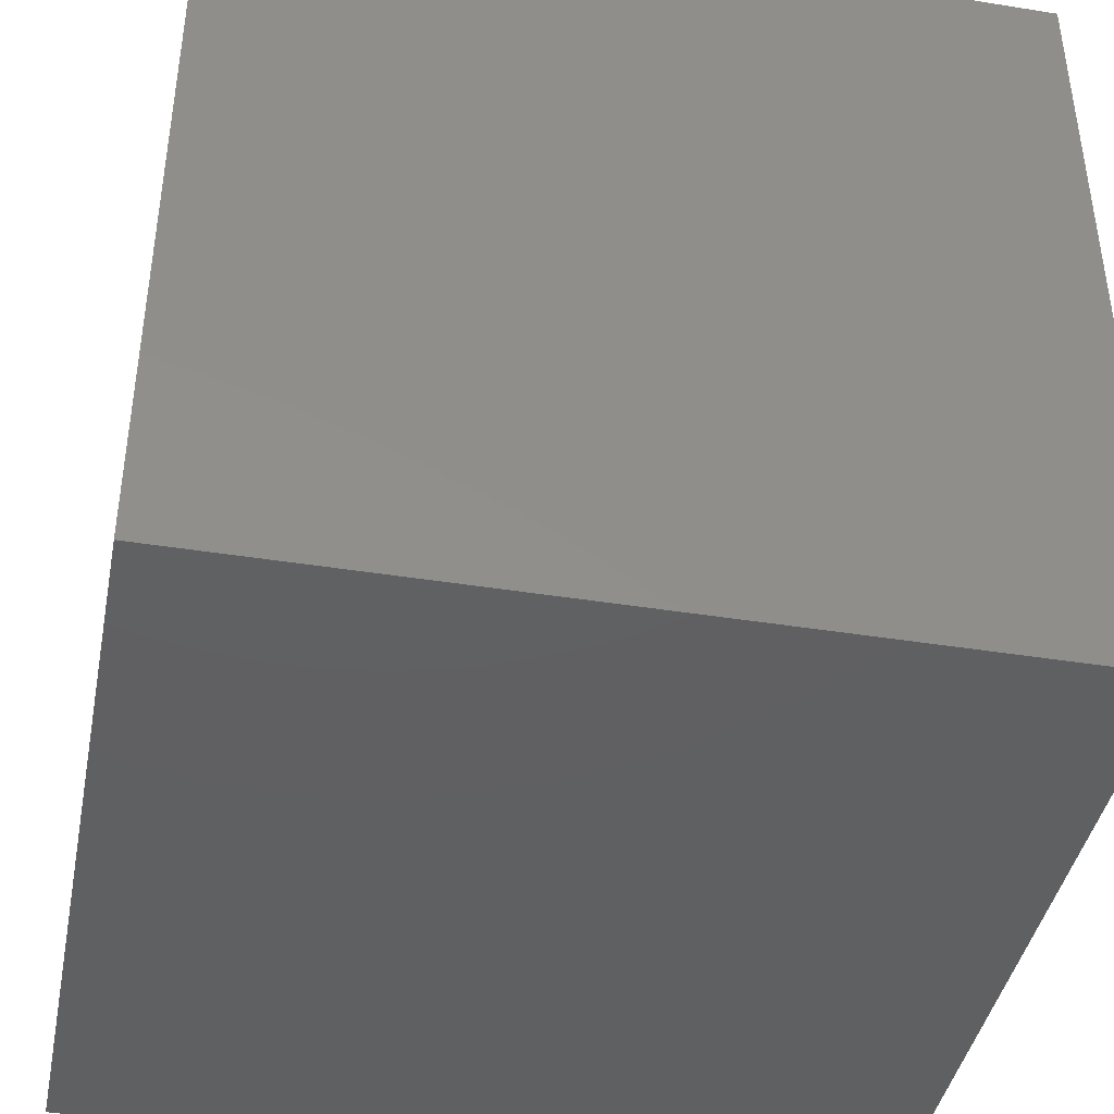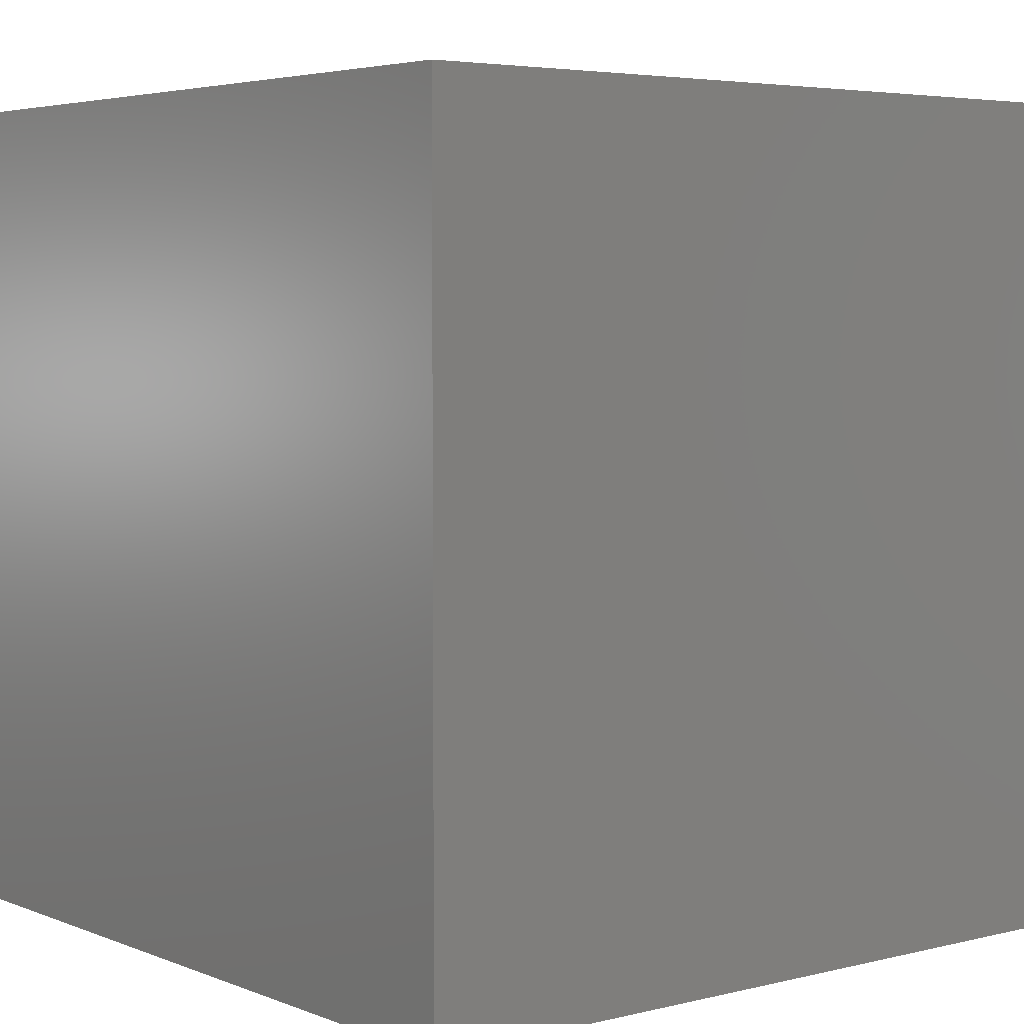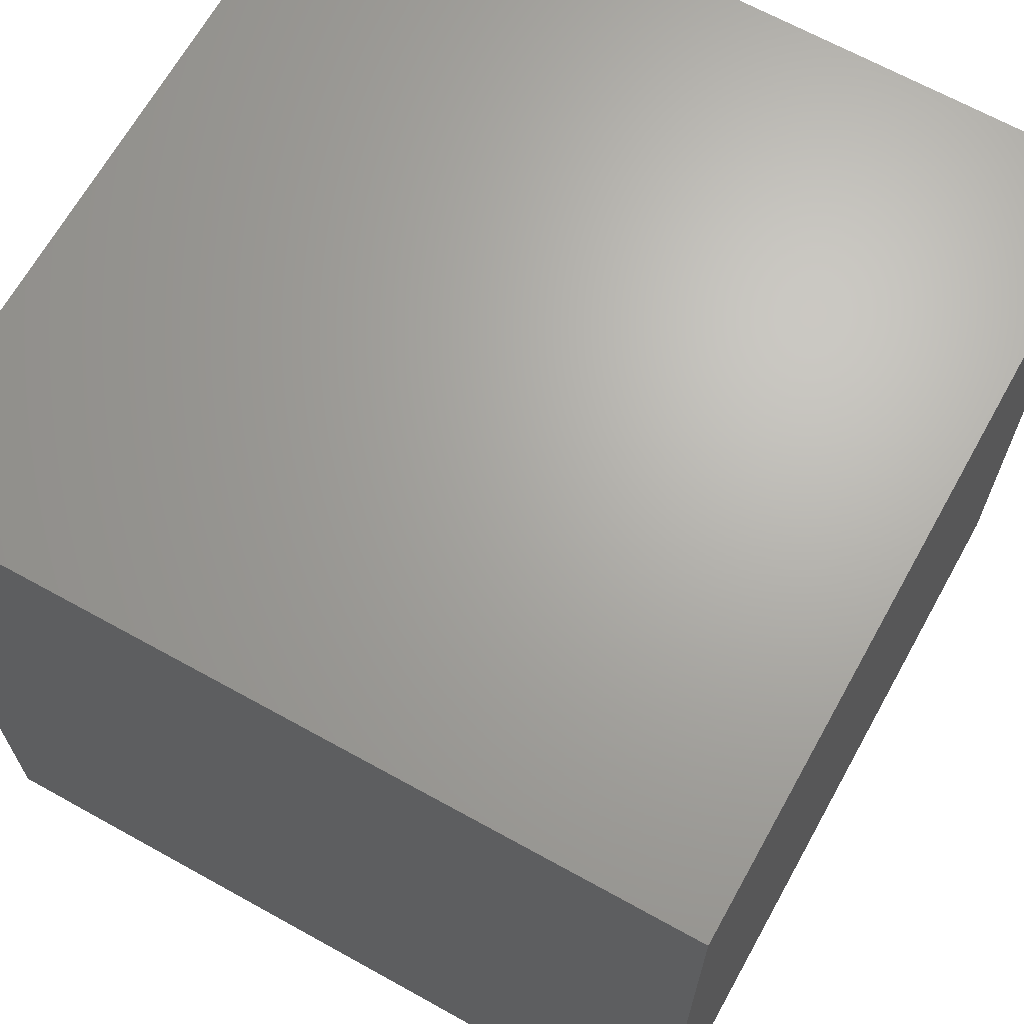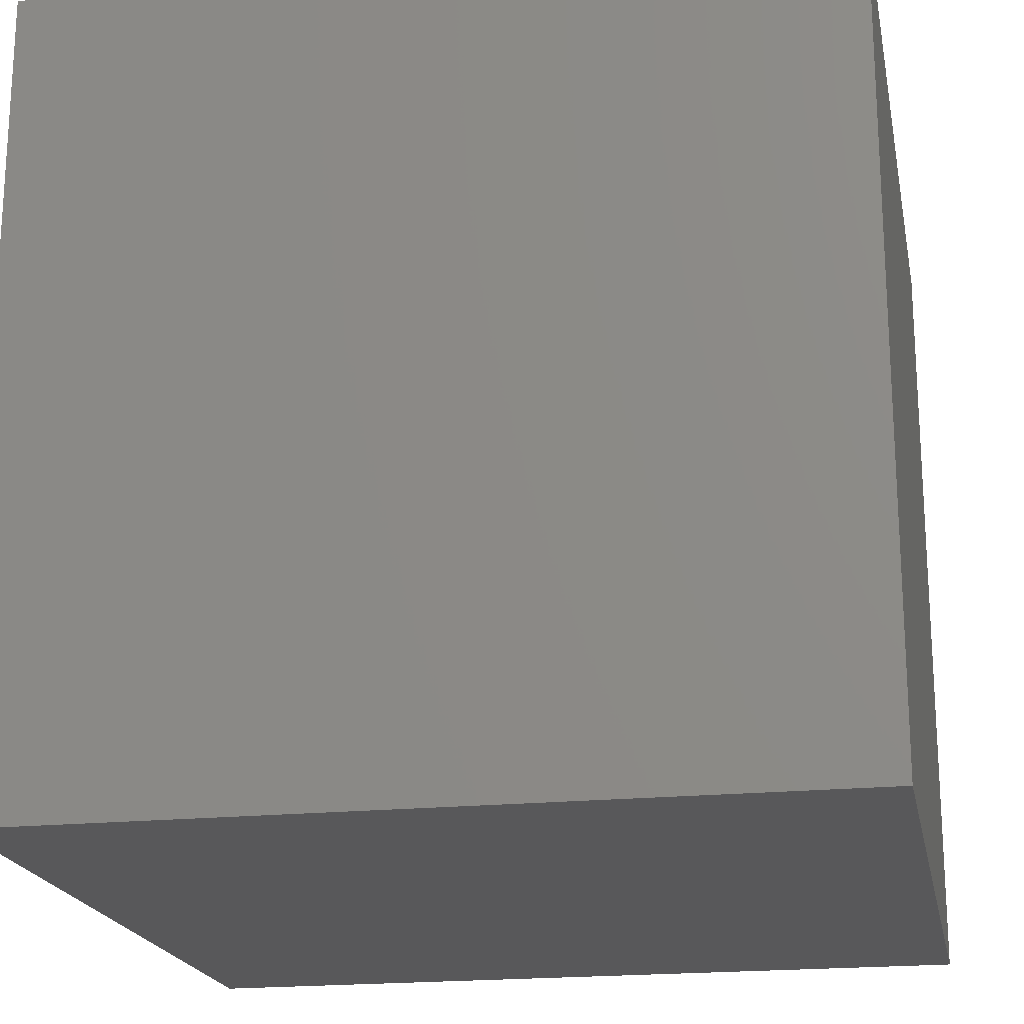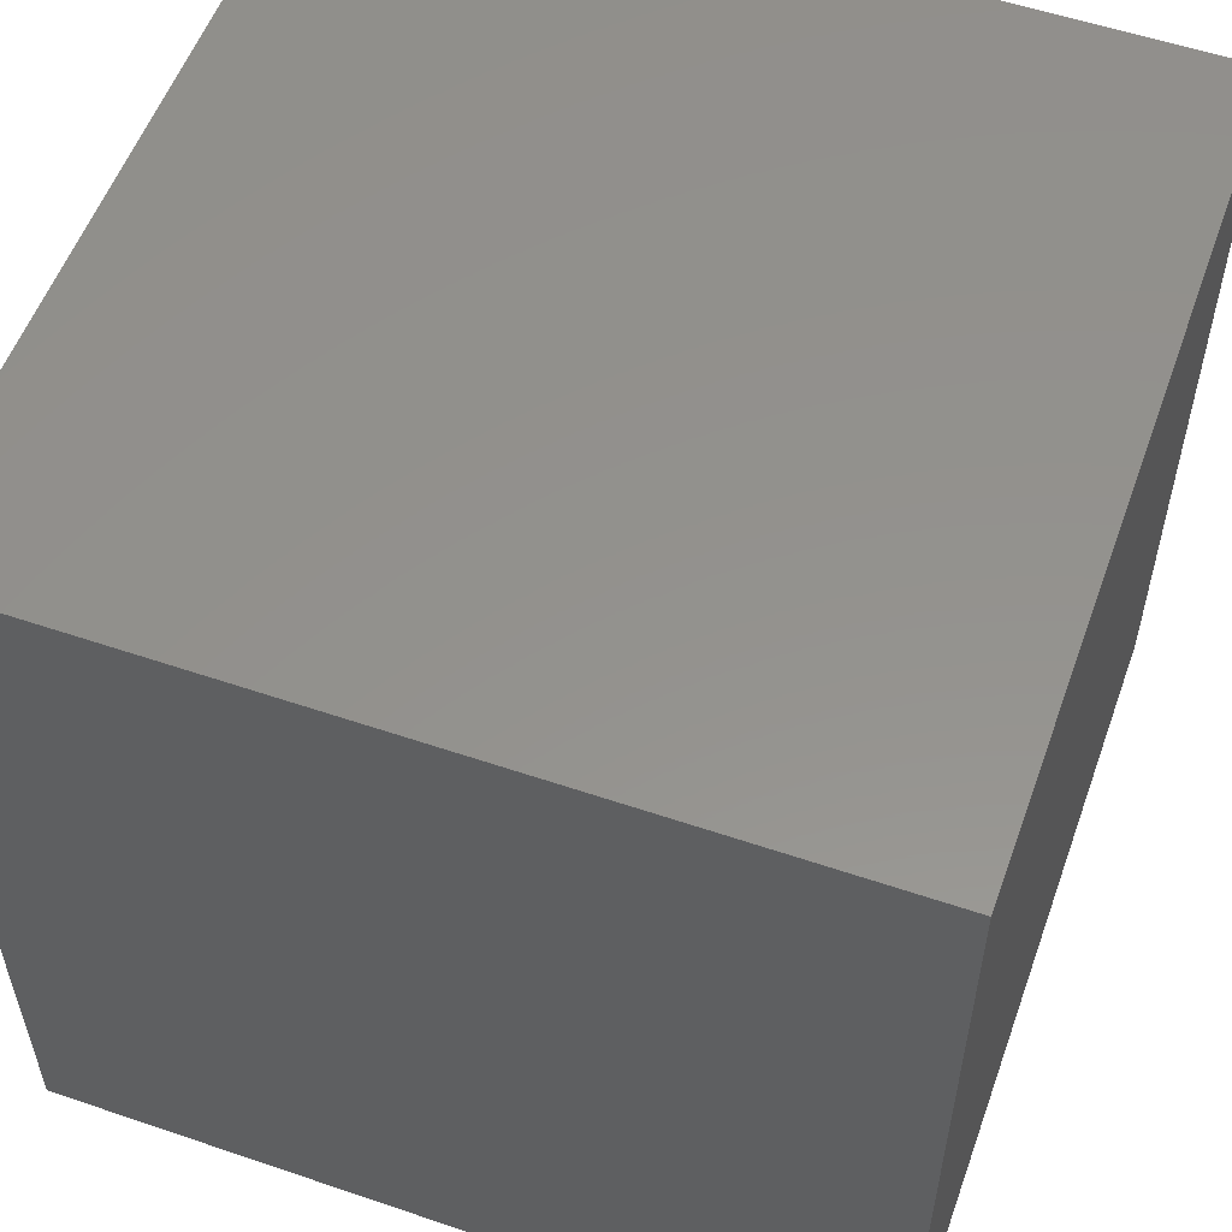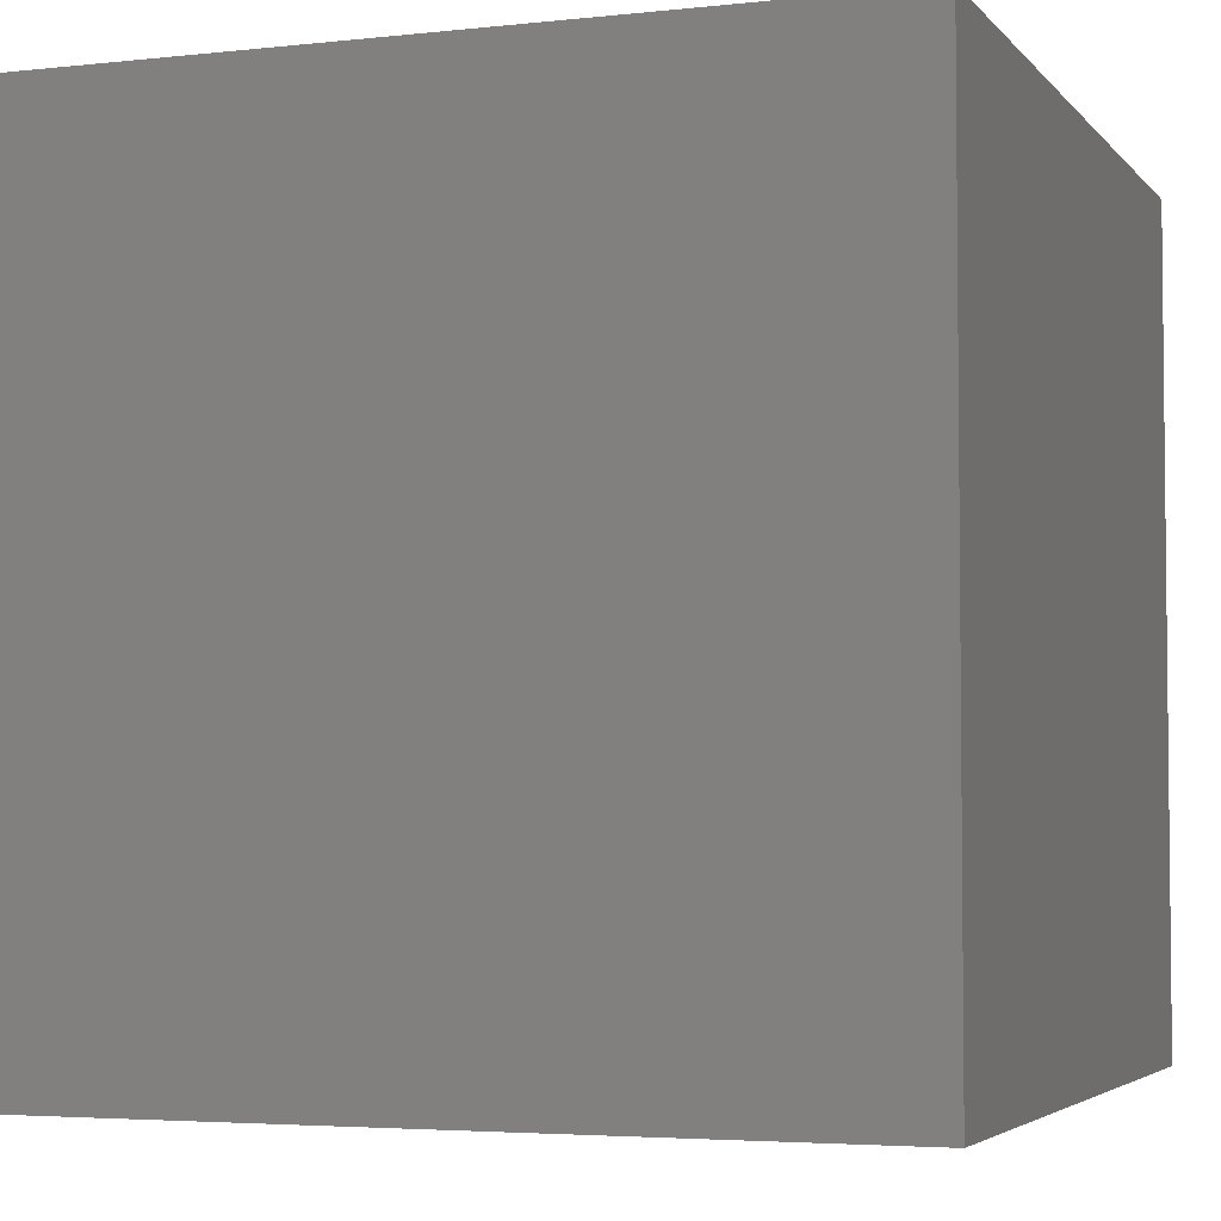
<metadata>
{"format":"stl","ext":"stl","renderer":"f3d","projection":"perspective","resolution":1024,"background":"white","views":[{"elev":-41.6,"azim":-11.0,"up":"+Z"},{"elev":4.4,"azim":-128.6,"up":"+Y"},{"elev":66.8,"azim":-150.9,"up":"+Z"},{"elev":-19.9,"azim":100.9,"up":"+Z"},{"elev":55.4,"azim":-160.3,"up":"+Z"},{"elev":-4.0,"azim":20.0,"up":"+Y"}]}
</metadata>
<code>
# stl→obj: 8 verts, 12 faces
v 2 6 4
v 1 6 4
v 2 5 4
v 1 5 4
v 2 5 3
v 1 5 3
v 2 6 3
v 1 6 3
f 1 2 3
f 3 2 4
f 5 6 7
f 7 6 8
f 4 6 3
f 3 6 5
f 2 8 4
f 4 8 6
f 1 7 2
f 2 7 8
f 3 5 1
f 1 5 7

</code>
